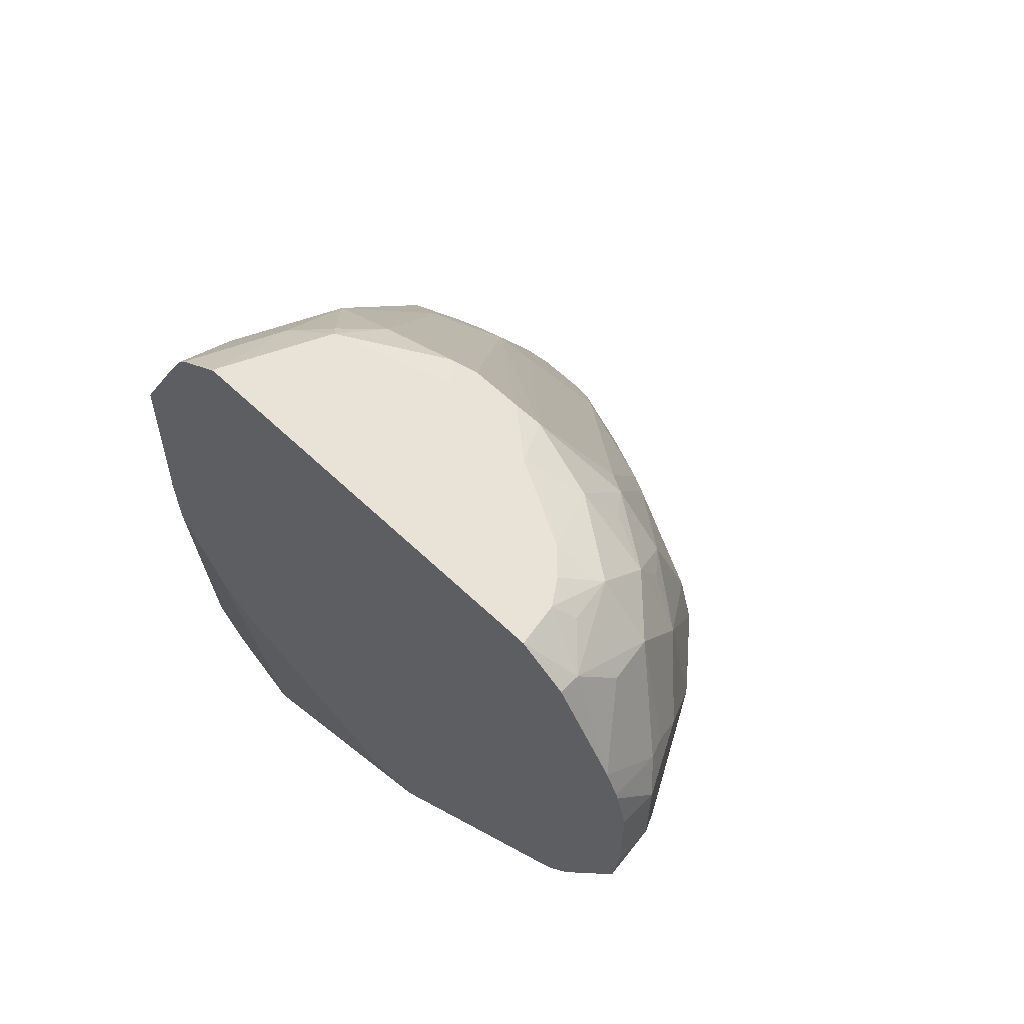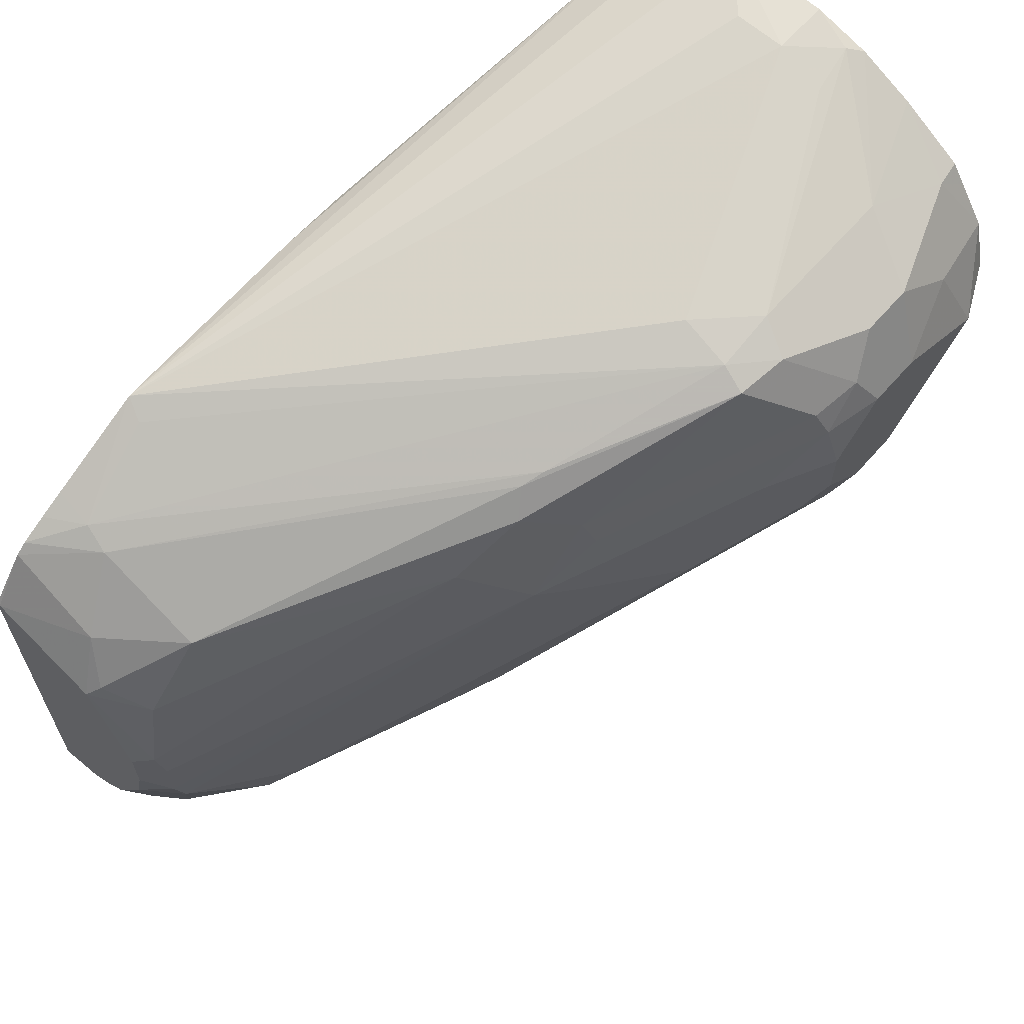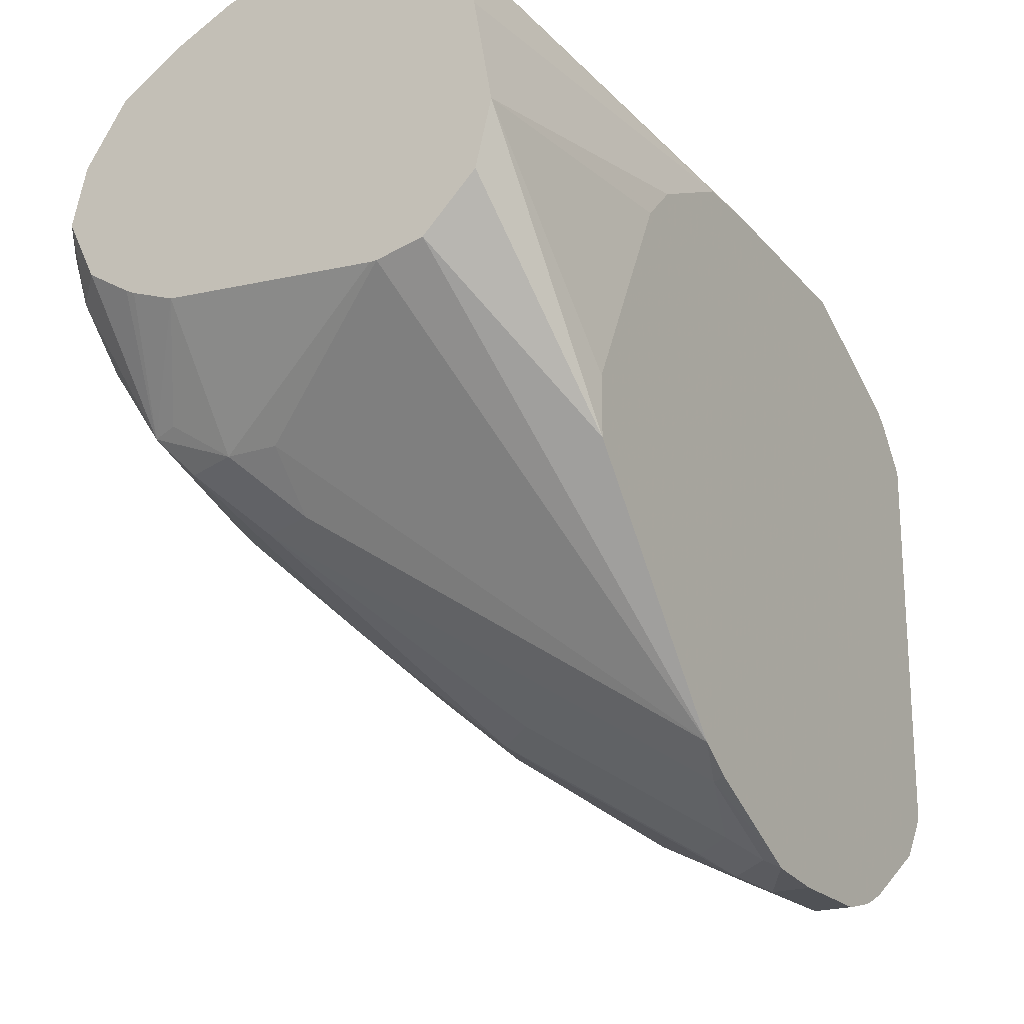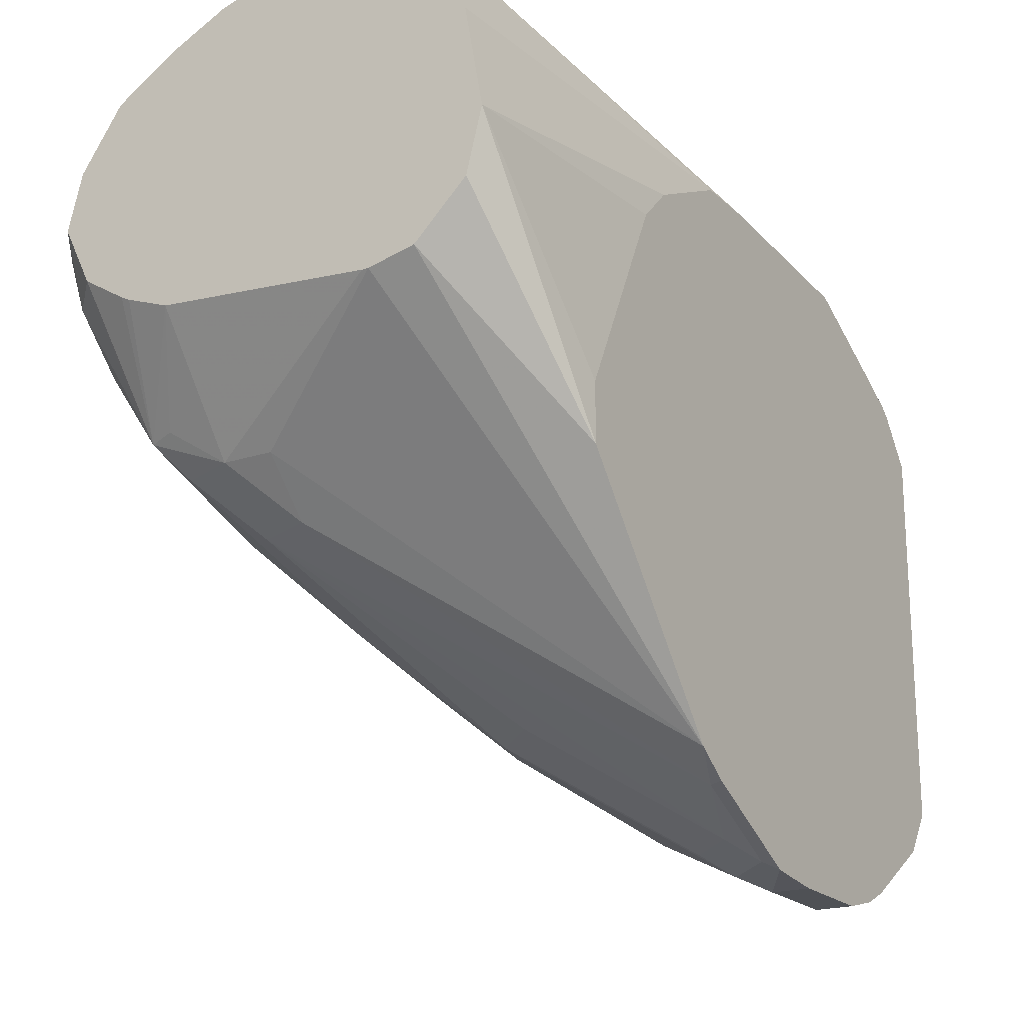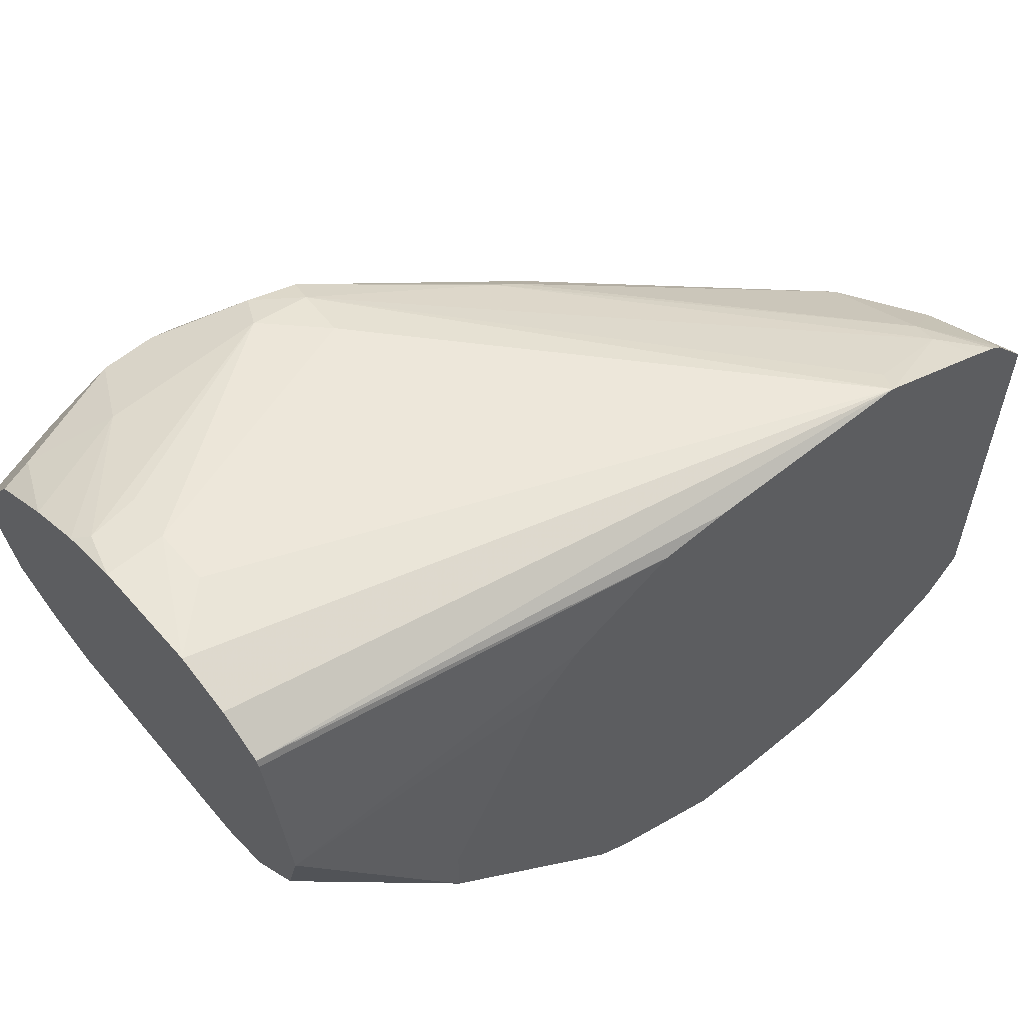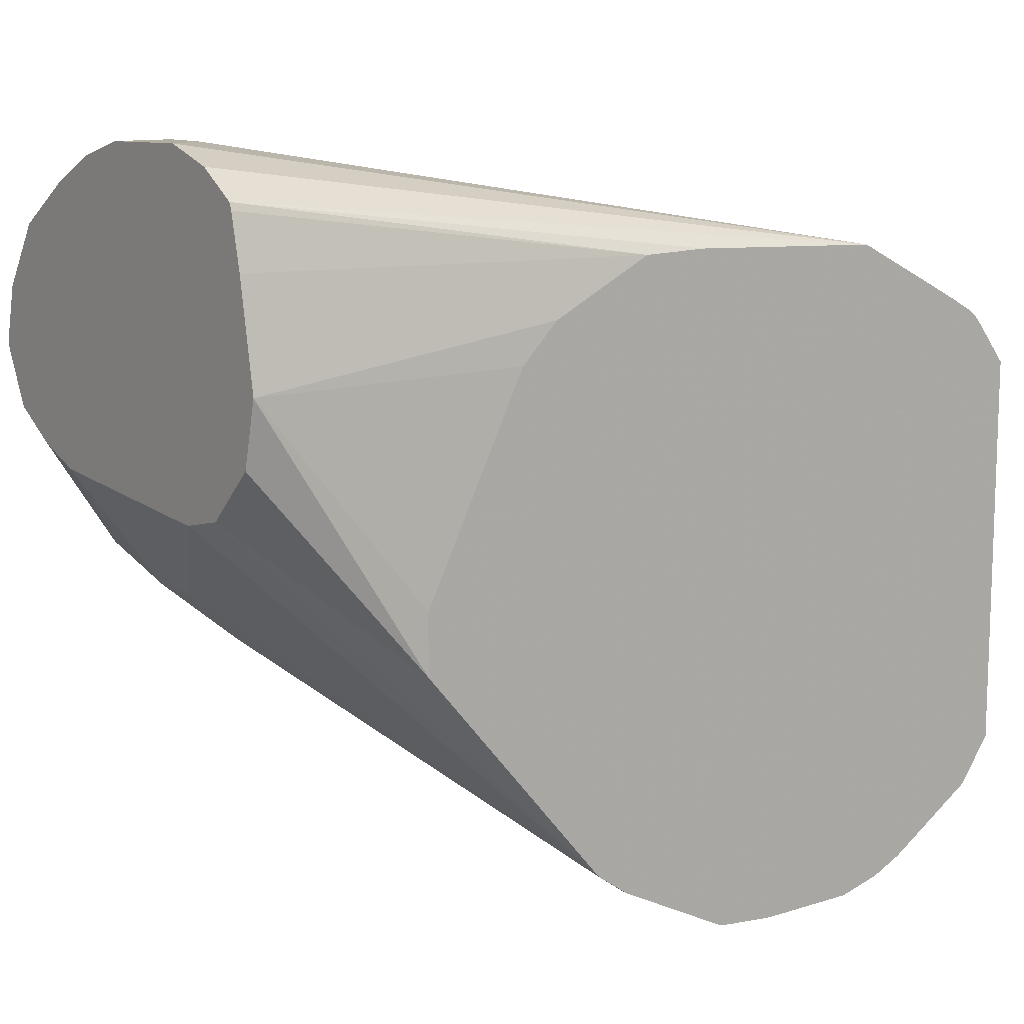
<metadata>
{"format":"obj","ext":"obj","renderer":"f3d","projection":"perspective","resolution":1024,"background":"white","views":[{"elev":62.5,"azim":133.9,"up":"+Y"},{"elev":64.4,"azim":-138.6,"up":"+Z"},{"elev":-21.0,"azim":29.9,"up":"+Z"},{"elev":-20.1,"azim":30.8,"up":"+Z"},{"elev":59.1,"azim":49.6,"up":"+Z"},{"elev":11.5,"azim":53.0,"up":"+Z"}]}
</metadata>
<code>
v -0.219 0.2572 0.0805
v -0.239 0.2788 0.07965
v -0.2589 0.2788 0.07965
v -0.2589 0.2572 0.07965
v -0.1991 0.2572 0.07396
v -0.1644 0.5202 0.03725
v -0.2788 0.2813 0.07466
v -0.2755 0.2622 0.07631
v -0.2987 0.3783 0.05971
v -0.3186 0.3584 0.05971
v -0.2805 0.2572 0.07381
v -0.1838 0.2572 0.0637
v -0.1644 0.4391 0.0403
v -0.1644 0.5582 0.0186
v -0.1792 0.56 0.01491
v -0.1726 0.5243 0.03318
v -0.3186 0.3808 0.05476
v -0.3186 0.2987 0.05971
v -0.3319 0.3651 0.05309
v -0.3017 0.2572 0.06317
v -0.1827 0.2572 0.06103
v -0.1644 0.4131 0.03954
v -0.1644 0.568 0.01368
v -0.1644 0.5781 0.008313
v -0.1892 0.5625 0.009955
v -0.292 0.4447 0.03318
v -0.3286 0.3833 0.04977
v -0.3451 0.312 0.04646
v -0.3286 0.2688 0.04977
v -0.3518 0.3452 0.03318
v -0.3451 0.3319 0.04646
v -0.3262 0.2572 0.04743
v -0.1784 0.2572 0.0415
v -0.1644 0.384 0.02503
v -0.1644 0.5824 0.004912
v -0.1991 0.5841 -0.0133
v -0.229 0.5625 -0.009983
v -0.2887 0.453 0.02986
v -0.3485 0.3634 0.02986
v -0.2937 0.4605 0.01989
v -0.3086 0.443 0.009955
v -0.3584 0.3186 0.01989
v -0.3485 0.2888 0.02986
v -0.3518 0.3253 0.03318
v -0.3421 0.2572 0.02353
v -0.3584 0.3385 0.01989
v -0.3534 0.3609 0.01989
v -0.1716 0.2572 0.002742
v -0.1644 0.3732 0.01963
v -0.1644 0.5969 -0.01335
v -0.1657 0.5969 -0.01359
v -0.219 0.5774 -0.01992
v -0.2055 0.5969 -0.0335
v -0.2091 0.5924 -0.02989
v -0.2257 0.5841 -0.03983
v -0.2854 0.4845 -1.371e-05
v -0.3053 0.4646 -0.01992
v -0.3136 0.4405 -1.371e-05
v -0.3584 0.2788 -1.371e-05
v -0.3476 0.2572 0.001687
v -0.3584 0.3584 -1.371e-05
v -0.3451 0.385 -1.371e-05
v -0.3518 0.3717 -1.371e-05
v -0.1644 0.3189 -0.07452
v -0.1644 0.3533 -0.005673
v -0.1644 0.3587 0.005088
v -0.1775 0.2572 -0.02162
v -0.1644 0.3189 -0.09727
v -0.1644 0.5969 -0.1679
v -0.22 0.5969 -0.07871
v -0.229 0.5924 -0.06968
v -0.3136 0.448 -0.02989
v -0.3252 0.4248 -0.03983
v -0.312 0.4513 -0.01992
v -0.2323 0.5907 -0.07965
v -0.2323 0.5907 -0.09956
v -0.234 0.5874 -0.1095
v -0.3584 0.3186 -0.03983
v -0.3534 0.2788 -0.02241
v -0.3518 0.2655 -0.00664
v -0.3485 0.2688 -0.02491
v -0.3368 0.2572 -0.02077
v -0.3584 0.3584 -0.01992
v -0.3518 0.3717 -0.01992
v -0.1974 0.2572 -0.04153
v -0.1644 0.3933 -0.1841
v -0.1726 0.5841 -0.1858
v -0.181 0.5969 -0.1655
v -0.1644 0.5841 -0.1858
v -0.22 0.5969 -0.09956
v -0.3335 0.4082 -0.0498
v -0.3385 0.3983 -0.03983
v -0.2154 0.5969 -0.1195
v -0.2257 0.5841 -0.1394
v -0.2464 0.5575 -0.1394
v -0.2539 0.5476 -0.1294
v -0.3518 0.3186 -0.05311
v -0.3534 0.2987 -0.04232
v -0.3584 0.3385 -0.03983
v -0.3485 0.2888 -0.04482
v -0.3319 0.2854 -0.06639
v -0.3286 0.2888 -0.07466
v -0.3203 0.2572 -0.03109
v -0.3534 0.3684 -0.02989
v -0.2153 0.2572 -0.04567
v -0.2788 0.312 -0.1062
v -0.1693 0.4082 -0.1941
v -0.1644 0.4066 -0.1933
v -0.2788 0.2921 -0.08627
v -0.1644 0.5475 -0.209
v -0.1859 0.5708 -0.1925
v -0.2041 0.5675 -0.1892
v -0.2041 0.5874 -0.1693
v -0.1859 0.5907 -0.1726
v -0.1904 0.5969 -0.1593
v -0.2937 0.4679 -0.1095
v -0.3335 0.3883 -0.06968
v -0.1994 0.5969 -0.1503
v -0.224 0.5675 -0.1693
v -0.234 0.5675 -0.1493
v -0.2464 0.5376 -0.1593
v -0.2862 0.4779 -0.1195
v -0.3451 0.3186 -0.06639
v -0.3518 0.3385 -0.05311
v -0.3335 0.3485 -0.08959
v -0.3534 0.3485 -0.0498
v -0.3186 0.2987 -0.08709
v -0.2987 0.2921 -0.08627
v -0.3186 0.2854 -0.07299
v -0.3004 0.2572 -0.03898
v -0.3169 0.2572 -0.03279
v -0.3286 0.3485 -0.09457
v -0.2178 0.2572 -0.04567
v -0.2987 0.3186 -0.107
v -0.1792 0.4381 -0.2066
v -0.1693 0.448 -0.2141
v -0.1644 0.4464 -0.2132
v -0.1644 0.5369 -0.2139
v -0.1859 0.531 -0.2124
v -0.2016 0.5575 -0.1941
v -0.2058 0.5177 -0.2058
v -0.2257 0.5376 -0.1858
v -0.3261 0.3983 -0.07965
v -0.234 0.5476 -0.1693
v -0.2663 0.4779 -0.1593
v -0.2738 0.4679 -0.1493
v -0.2862 0.4381 -0.1394
v -0.3061 0.3983 -0.1195
v -0.2854 0.4182 -0.146
v -0.2987 0.3783 -0.1269
v -0.2589 0.4182 -0.1668
v -0.239 0.3983 -0.1668
v -0.1991 0.458 -0.2066
v -0.1644 0.4528 -0.2165
v -0.1892 0.4679 -0.2141
v -0.1792 0.4779 -0.219
v -0.1644 0.5346 -0.2148
v -0.1792 0.5177 -0.219
v -0.1942 0.5277 -0.2091
v -0.229 0.4878 -0.1941
v -0.2655 0.458 -0.1659
v -0.2655 0.4381 -0.1659
v -0.2489 0.4281 -0.1742
v -0.1644 0.458 -0.2171
v -0.1644 0.4779 -0.219
v -0.1644 0.5177 -0.219
v -0.239 0.4779 -0.1867
f 87 111 112
f 95 120 119
f 94 118 113
f 94 120 95
f 94 119 120
f 94 113 119
f 93 118 94
f 91 117 104
f 91 96 116
f 88 113 115
f 88 114 113
f 87 114 88
f 87 113 114
f 87 112 113
f 95 119 121
f 87 110 111
f 91 116 117
f 87 89 110
f 99 126 124
f 95 122 116
f 102 132 127
f 102 125 132
f 86 109 106
f 102 123 125
f 102 131 103
f 102 130 131
f 102 129 130
f 102 128 129
f 102 127 128
f 100 102 101
f 100 123 102
f 99 104 126
f 98 123 100
f 97 125 123
f 97 124 125
f 97 123 98
f 95 116 96
f 95 121 122
f 86 105 109
f 76 90 93
f 86 106 107
f 72 77 96
f 70 75 71
f 70 76 75
f 70 90 76
f 69 89 87
f 69 87 88
f 68 85 86
f 67 85 68
f 63 92 84
f 63 73 92
f 63 74 73
f 61 84 83
f 61 63 84
f 60 81 82
f 60 80 81
f 104 117 126
f 59 80 60
f 72 96 91
f 86 107 108
f 73 91 92
f 77 93 94
f 85 105 86
f 84 91 104
f 84 92 91
f 83 104 99
f 83 84 104
f 82 102 103
f 82 101 102
f 81 101 82
f 81 100 101
f 79 81 80
f 79 100 81
f 79 98 100
f 78 124 97
f 78 99 124
f 78 97 98
f 77 95 96
f 77 94 95
f 76 93 77
f 105 133 128
f 136 154 137
f 106 109 128
f 145 147 146
f 145 149 147
f 145 161 149
f 142 161 145
f 142 160 161
f 141 160 142
f 141 158 160
f 141 159 158
f 140 159 141
f 139 159 140
f 139 158 159
f 138 158 139
f 138 157 158
f 136 156 154
f 136 155 156
f 136 153 155
f 135 152 153
f 147 149 148
f 135 153 136
f 149 161 162
f 149 151 150
f 59 79 80
f 161 167 162
f 160 167 161
f 160 162 167
f 160 163 162
f 157 166 158
f 156 166 165
f 156 158 166
f 156 160 158
f 156 165 164
f 155 163 160
f 155 160 156
f 154 156 164
f 151 153 152
f 151 155 153
f 151 163 155
f 151 162 163
f 149 162 151
f 105 128 109
f 134 152 135
f 132 149 150
f 116 122 143
f 113 118 115
f 112 142 119
f 112 141 142
f 112 140 141
f 112 139 140
f 112 119 113
f 111 139 112
f 110 139 111
f 110 138 139
f 107 134 135
f 107 137 108
f 107 136 137
f 107 135 136
f 106 134 107
f 106 127 134
f 106 128 127
f 116 143 117
f 134 151 152
f 117 143 126
f 119 144 121
f 128 130 129
f 128 133 130
f 127 151 134
f 127 150 151
f 127 132 150
f 125 149 132
f 125 148 149
f 125 147 148
f 125 143 147
f 125 126 143
f 124 126 125
f 122 147 143
f 122 146 147
f 122 145 146
f 121 145 122
f 121 142 145
f 121 144 142
f 119 142 144
f 59 98 79
f 6 22 34
f 57 77 72
f 6 17 9
f 6 16 17
f 6 15 16
f 6 14 15
f 6 23 14
f 6 24 23
f 6 35 24
f 6 12 13
f 6 50 35
f 6 89 69
f 6 110 89
f 6 138 110
f 6 157 138
f 6 166 157
f 6 165 166
f 6 164 165
f 6 69 50
f 7 10 8
f 8 18 11
f 8 10 18
f 18 29 20
f 18 28 29
f 17 26 27
f 17 27 19
f 15 17 16
f 15 26 17
f 15 25 26
f 15 24 25
f 15 23 24
f 12 22 13
f 12 21 22
f 11 18 20
f 10 28 18
f 10 31 28
f 10 19 31
f 10 17 19
f 9 17 10
f 6 154 164
f 19 27 30
f 6 137 154
f 6 86 108
f 1 67 48
f 1 85 67
f 1 105 85
f 1 133 105
f 1 130 133
f 1 131 130
f 1 103 131
f 1 48 33
f 1 82 103
f 1 45 60
f 1 32 45
f 1 20 32
f 1 11 20
f 1 4 11
f 1 3 4
f 1 2 3
f 1 60 82
f 1 33 21
f 1 21 12
f 1 12 5
f 6 68 86
f 6 64 68
f 6 65 64
f 6 66 65
f 6 49 66
f 6 34 49
f 6 13 22
f 5 12 6
f 4 8 11
f 3 10 7
f 3 9 10
f 3 6 9
f 3 8 4
f 3 7 8
f 2 6 3
f 1 6 2
f 1 5 6
f 6 108 137
f 19 30 31
f 14 23 15
f 21 33 22
f 50 69 88
f 48 68 64
f 48 67 68
f 48 66 49
f 48 65 66
f 48 64 65
f 47 63 61
f 47 62 63
f 20 29 32
f 47 58 57
f 46 47 61
f 45 59 60
f 43 59 45
f 42 78 59
f 42 99 78
f 42 83 99
f 42 61 83
f 50 88 115
f 42 46 61
f 50 115 118
f 50 93 90
f 57 76 77
f 57 75 76
f 57 71 75
f 57 63 62
f 57 74 63
f 57 73 74
f 57 91 73
f 57 72 91
f 56 71 57
f 55 71 56
f 53 55 54
f 53 71 55
f 53 70 71
f 52 54 55
f 50 53 51
f 50 70 53
f 50 90 70
f 50 118 93
f 42 59 43
f 47 57 62
f 41 56 57
f 29 45 32
f 28 44 42
f 28 30 44
f 28 31 30
f 28 43 29
f 28 42 43
f 27 41 39
f 27 40 41
f 41 57 58
f 27 39 30
f 26 38 27
f 25 38 26
f 25 37 38
f 25 36 37
f 25 35 36
f 24 35 25
f 22 33 34
f 29 43 45
f 30 46 42
f 27 38 40
f 30 39 47
f 30 42 44
f 40 56 41
f 39 58 47
f 39 41 58
f 37 40 38
f 37 56 40
f 37 55 56
f 37 52 55
f 36 54 52
f 59 78 98
f 36 51 53
f 36 52 37
f 35 51 36
f 35 50 51
f 34 48 49
f 33 48 34
f 36 53 54
f 30 47 46

</code>
